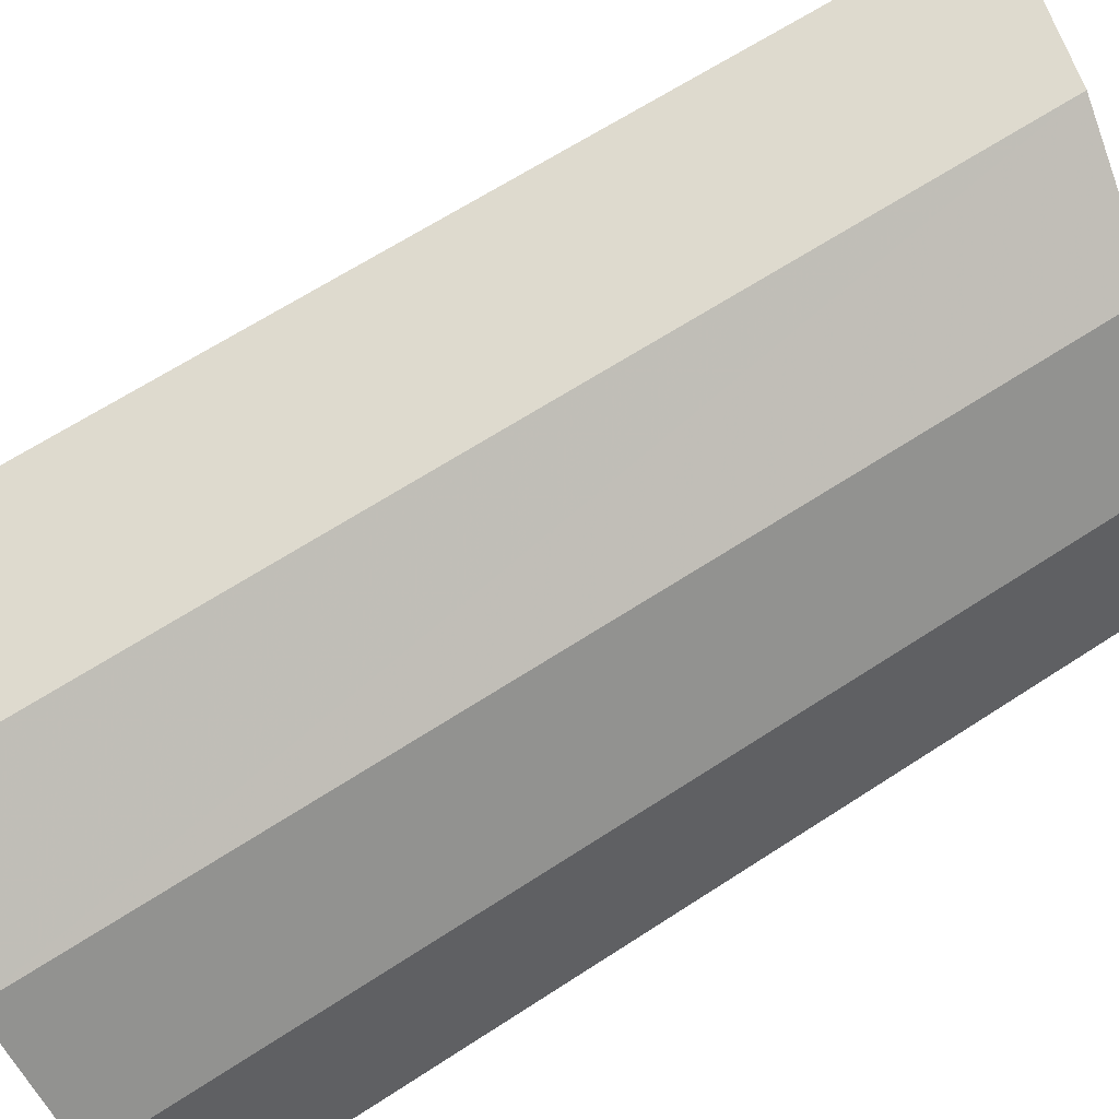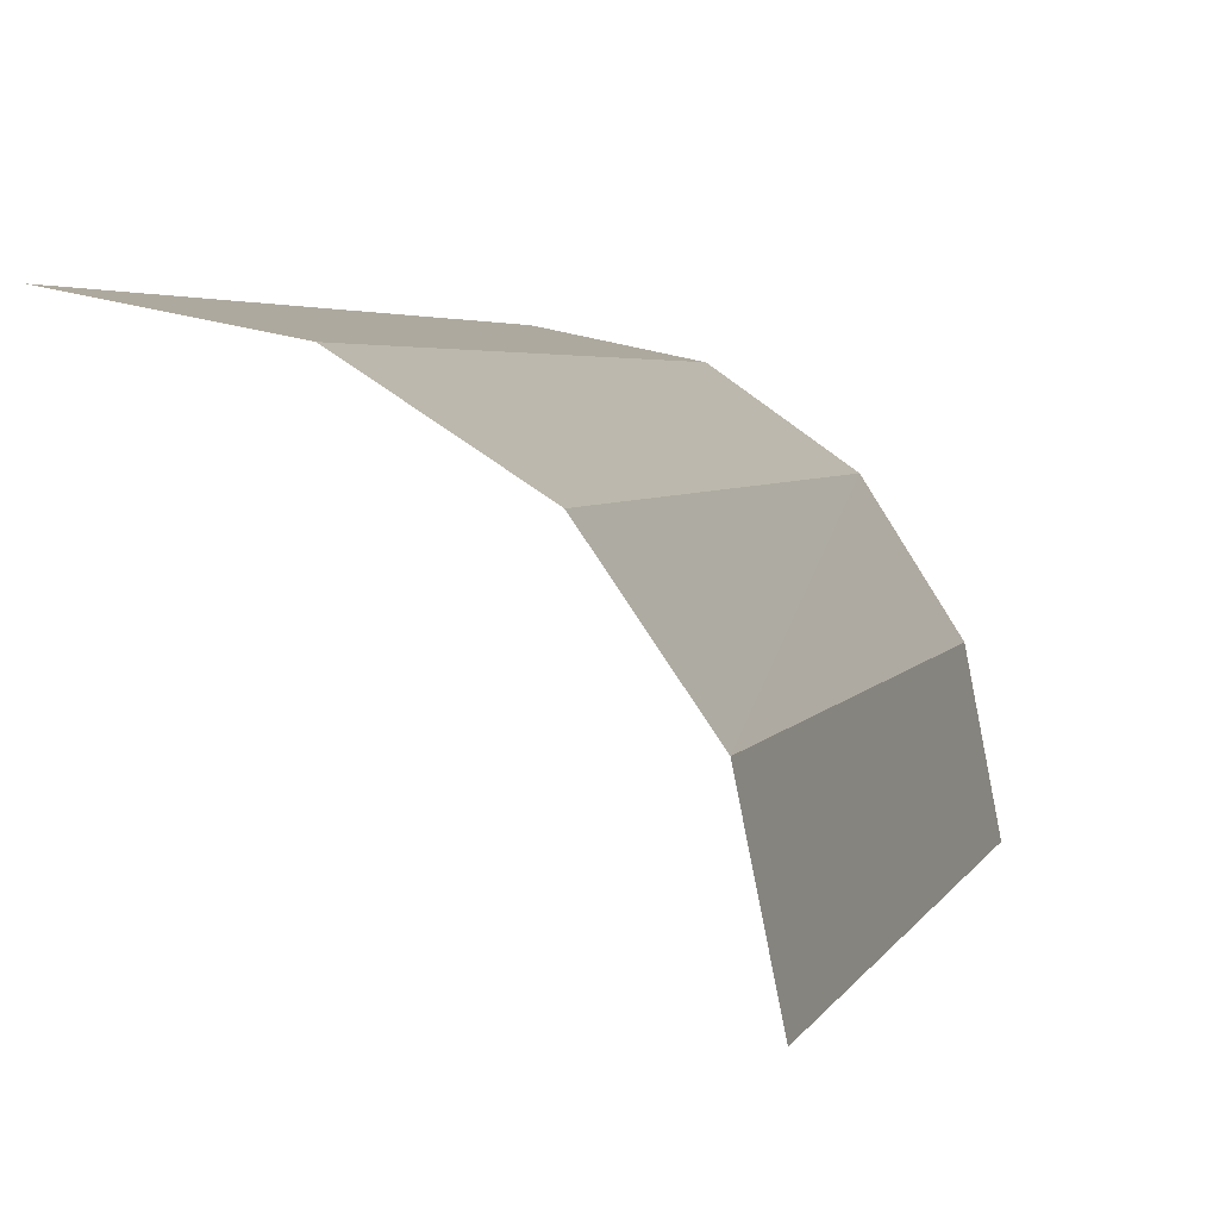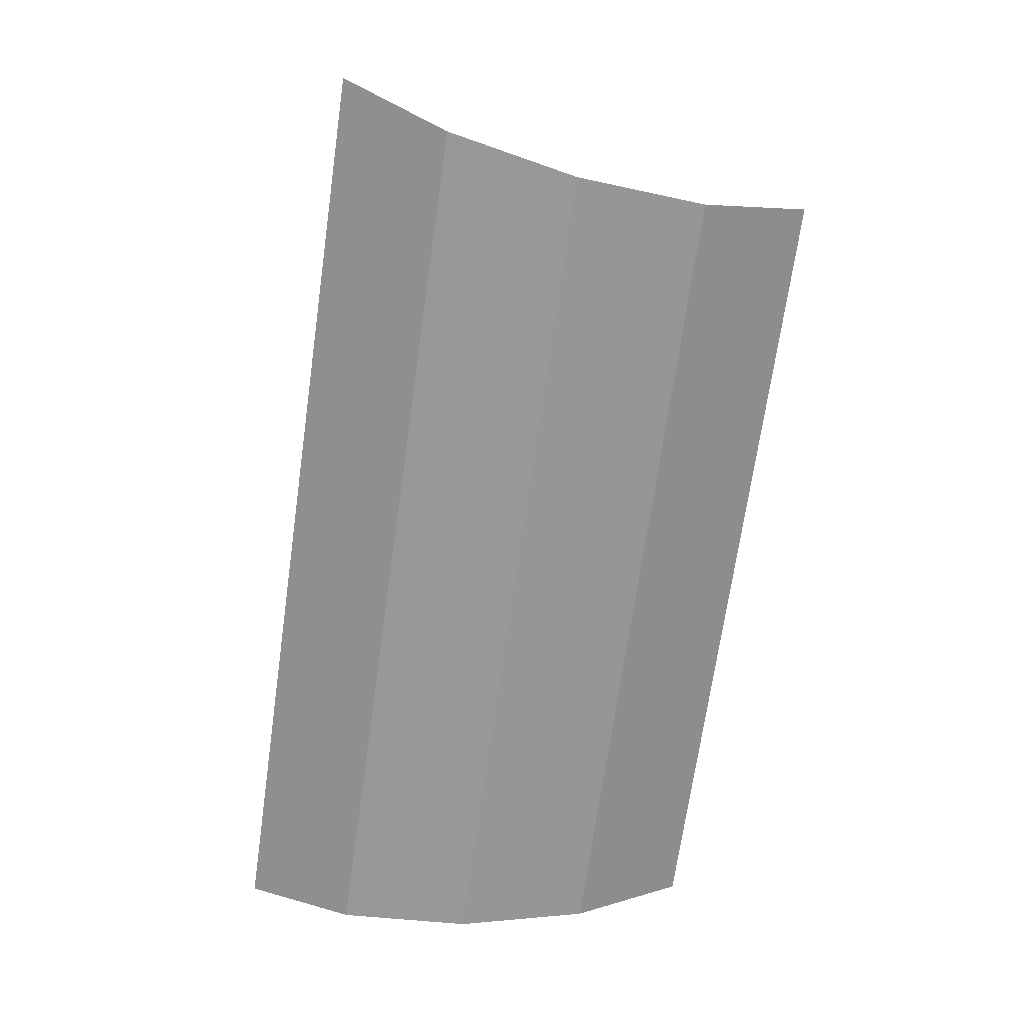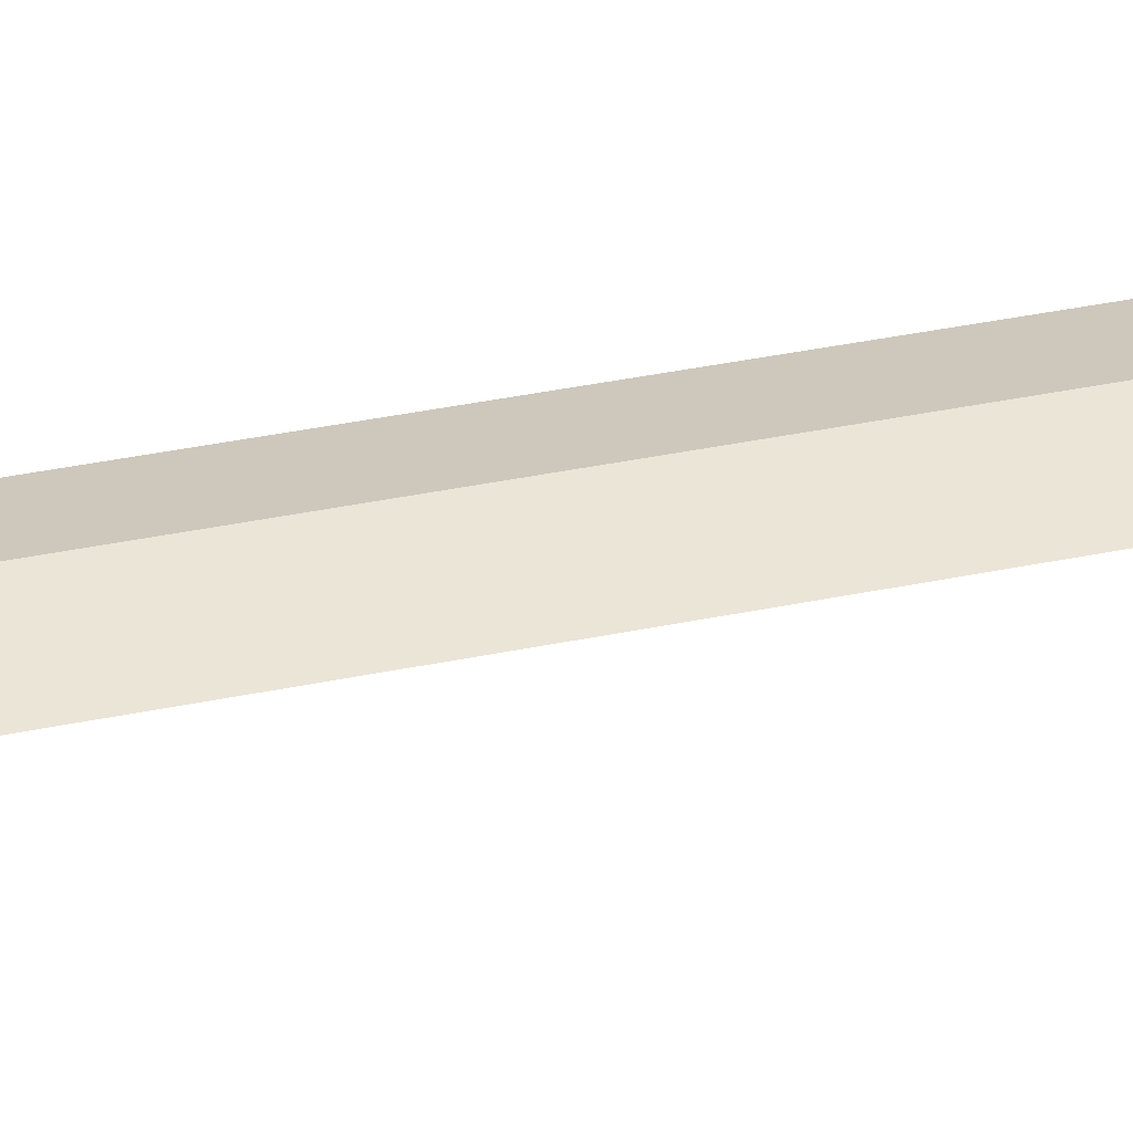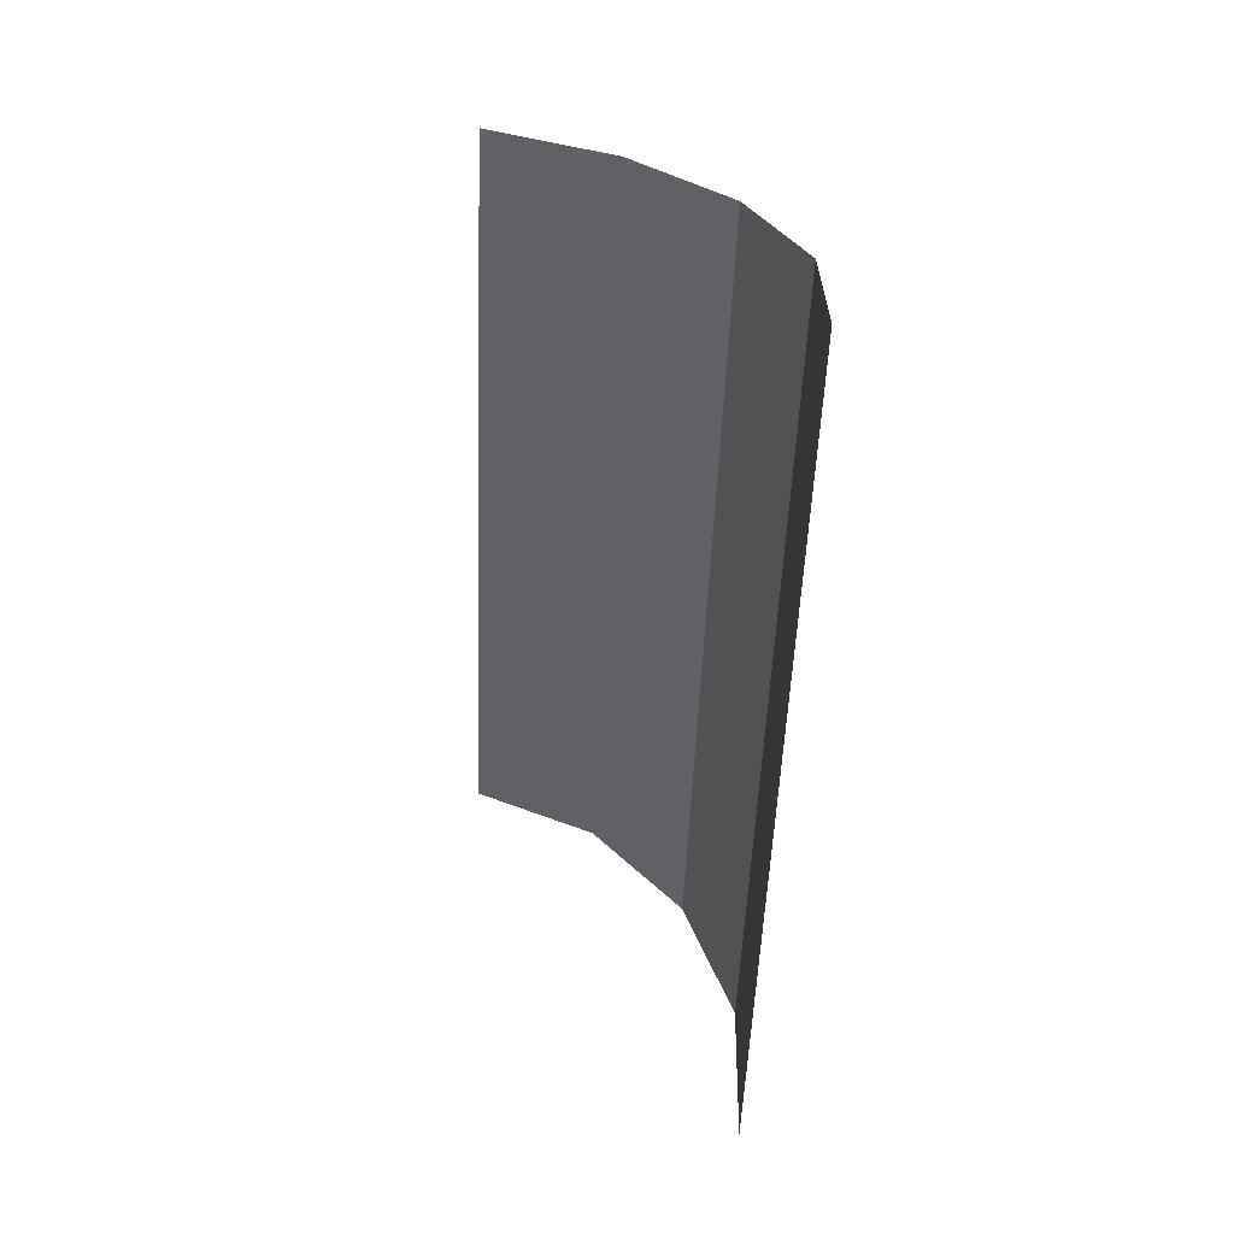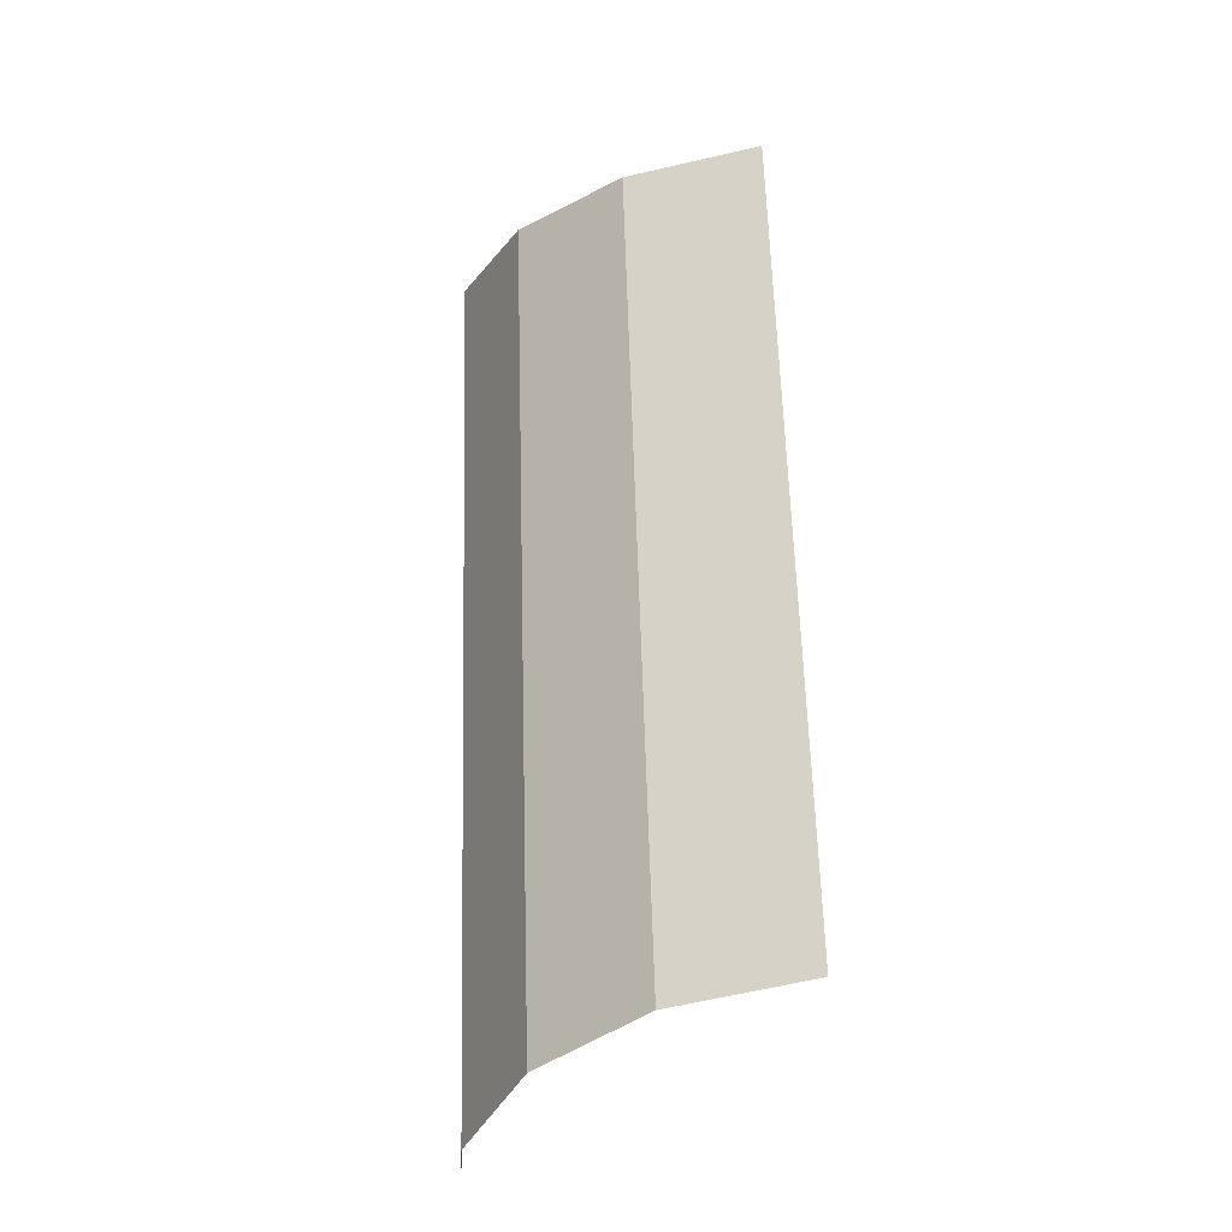
<metadata>
{"format":"obj","ext":"obj","renderer":"f3d","projection":"perspective","resolution":1024,"background":"white","views":[{"elev":62.3,"azim":-135.2,"up":"+Y"},{"elev":3.2,"azim":-178.4,"up":"+Y"},{"elev":12.7,"azim":-135.7,"up":"+Z"},{"elev":57.5,"azim":67.8,"up":"+Y"},{"elev":51.1,"azim":101.3,"up":"+Z"},{"elev":-41.7,"azim":-81.4,"up":"+Z"}]}
</metadata>
<code>
v 0.04285 0 0
v 0.03959 0 0.0164
v 0.0401 0.002735 0.01661
v 0.0434 0.002735 0
v 0.0434 0.002735 0
v 0.0401 0.002735 0.01661
v 0.04153 0.00505 0.0172
v 0.04495 0.00505 0
v 0.04495 0.00505 0
v 0.04153 0.00505 0.0172
v 0.04367 0.0066 0.01809
v 0.04727 0.0066 0
v 0.04727 0.0066 0
v 0.04367 0.0066 0.01809
v 0.04619 0.007145 0.01913
v 0.05 0.007145 0
g mesh51489
f 1 2 3
f 3 4 1
f 5 6 7
f 7 8 5
f 9 10 11
f 11 12 9
f 13 14 15
f 15 16 13

</code>
